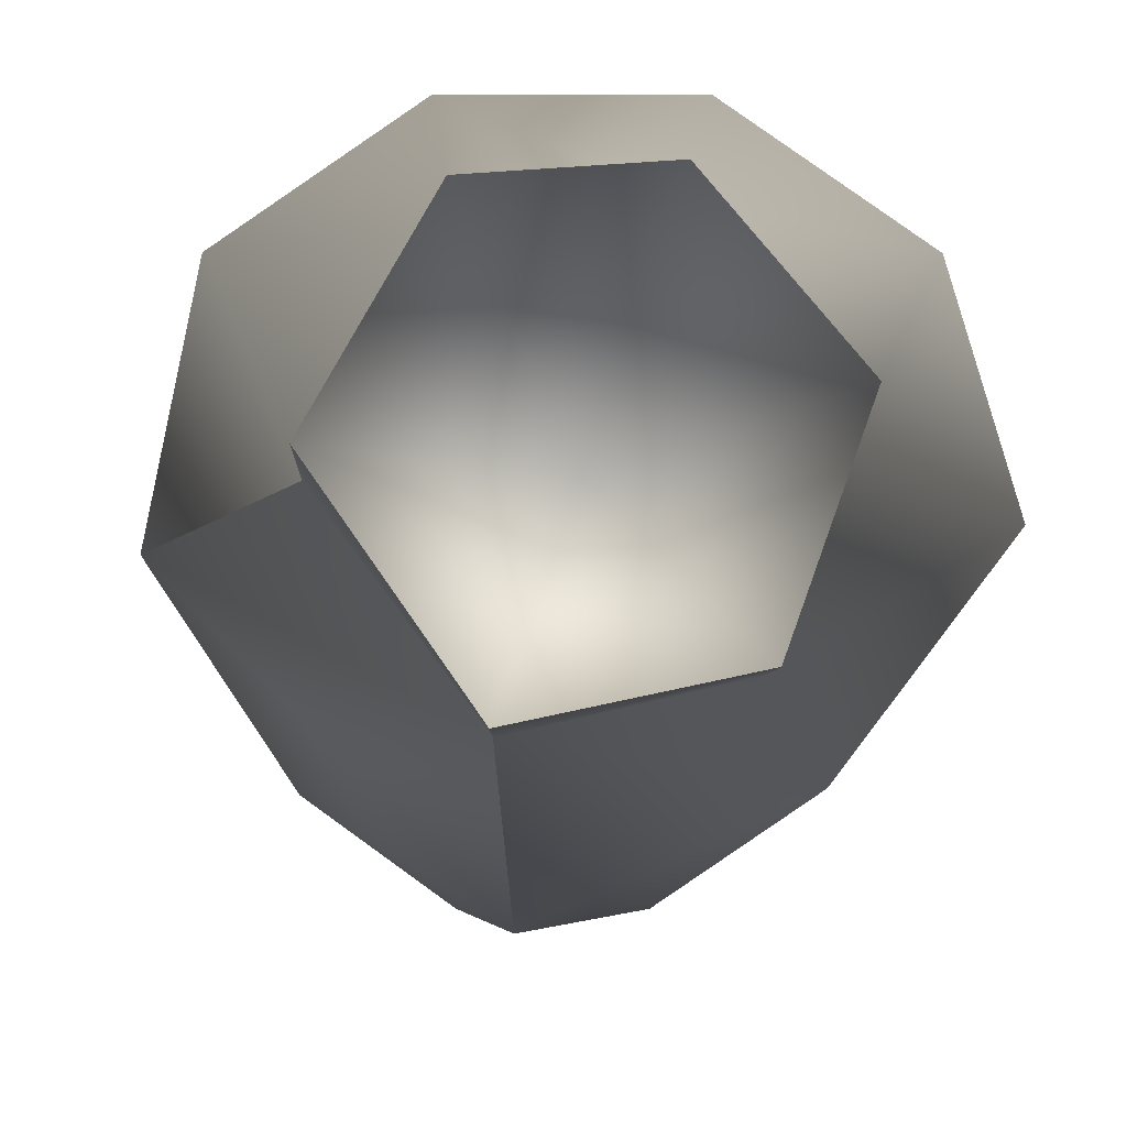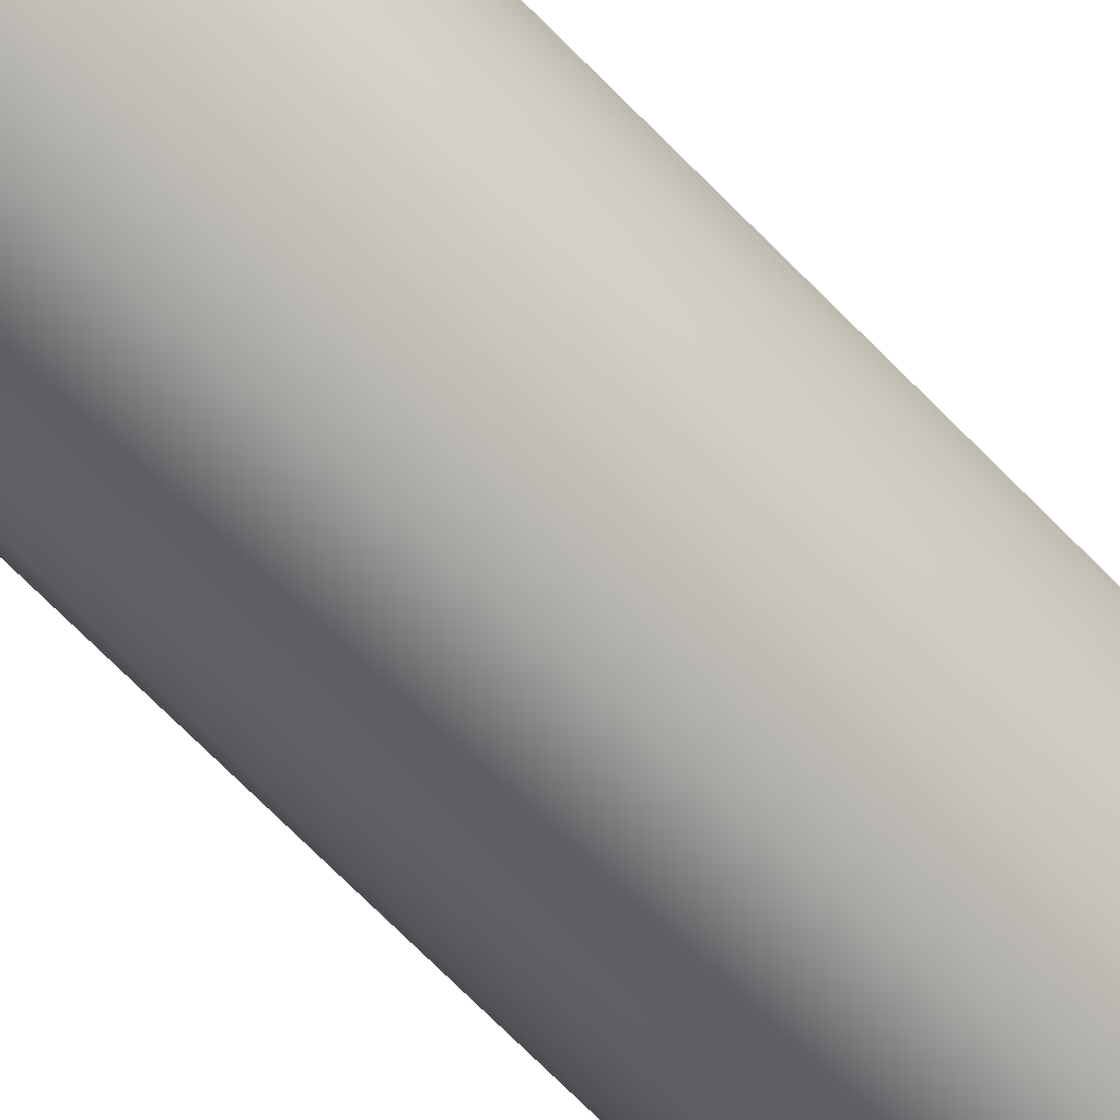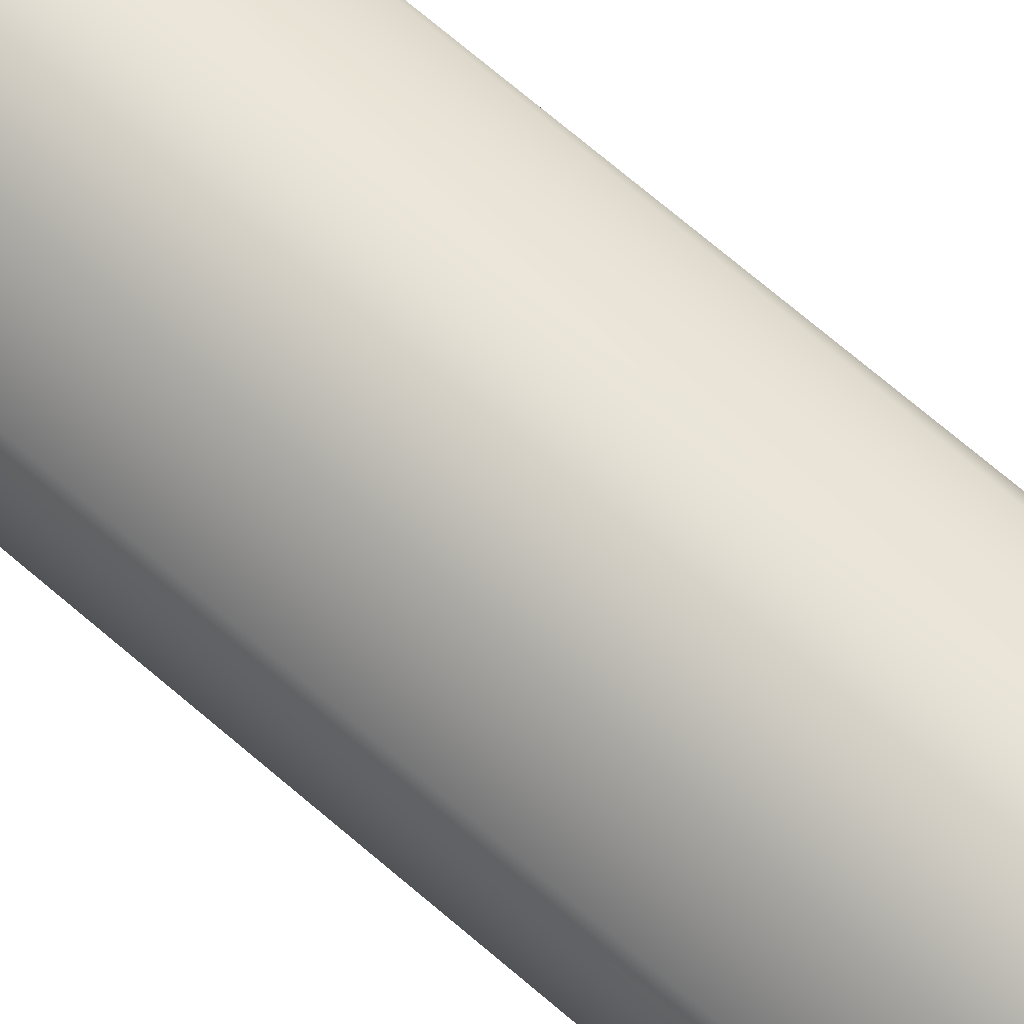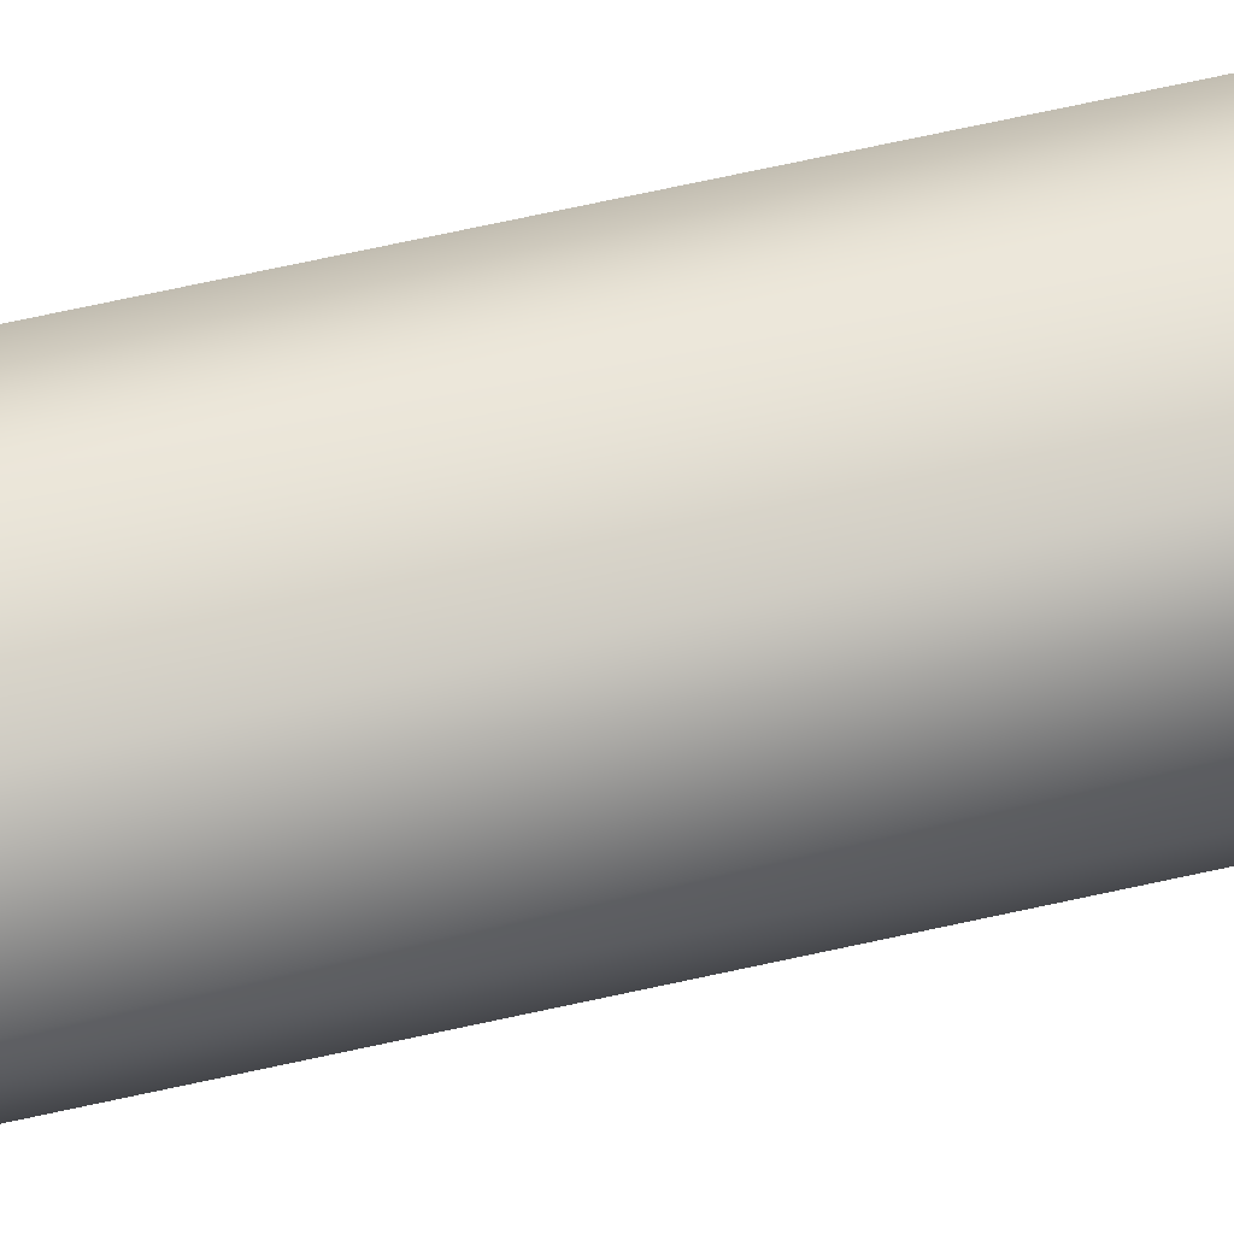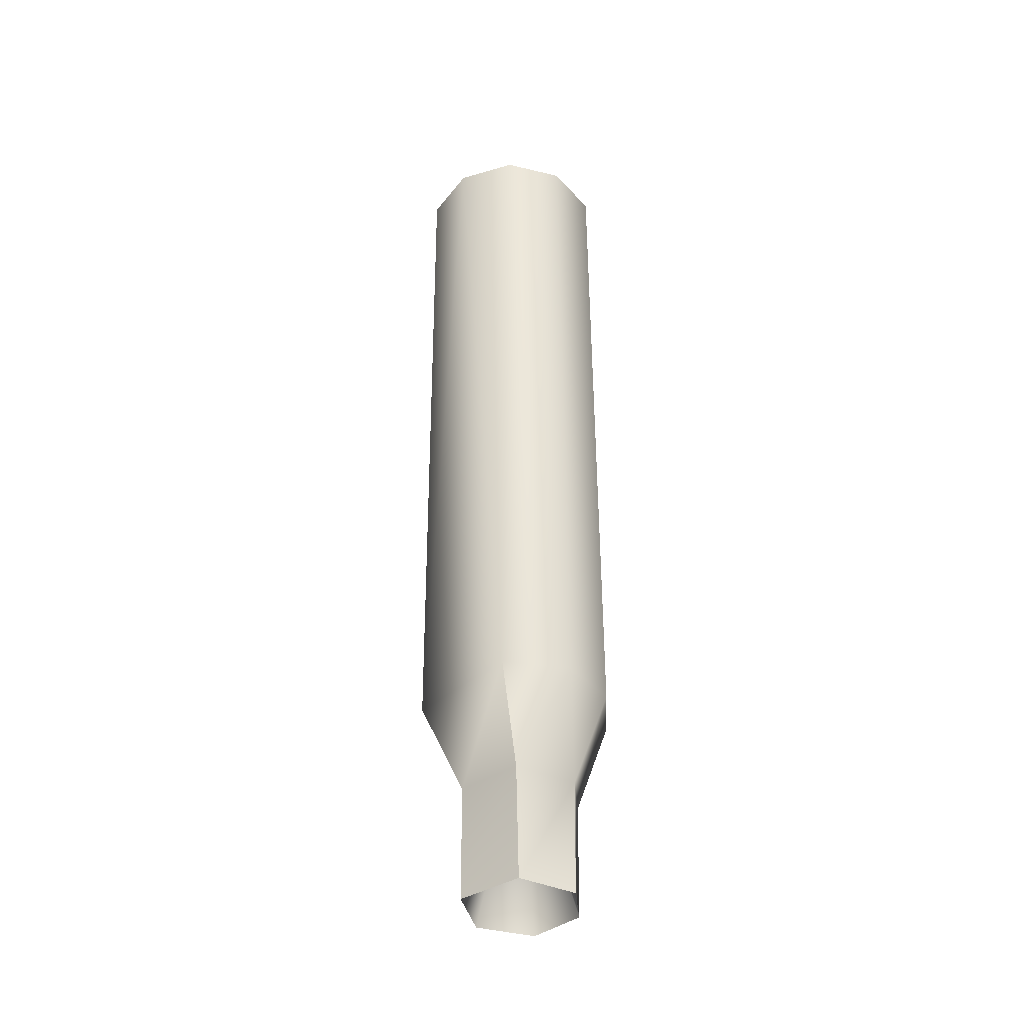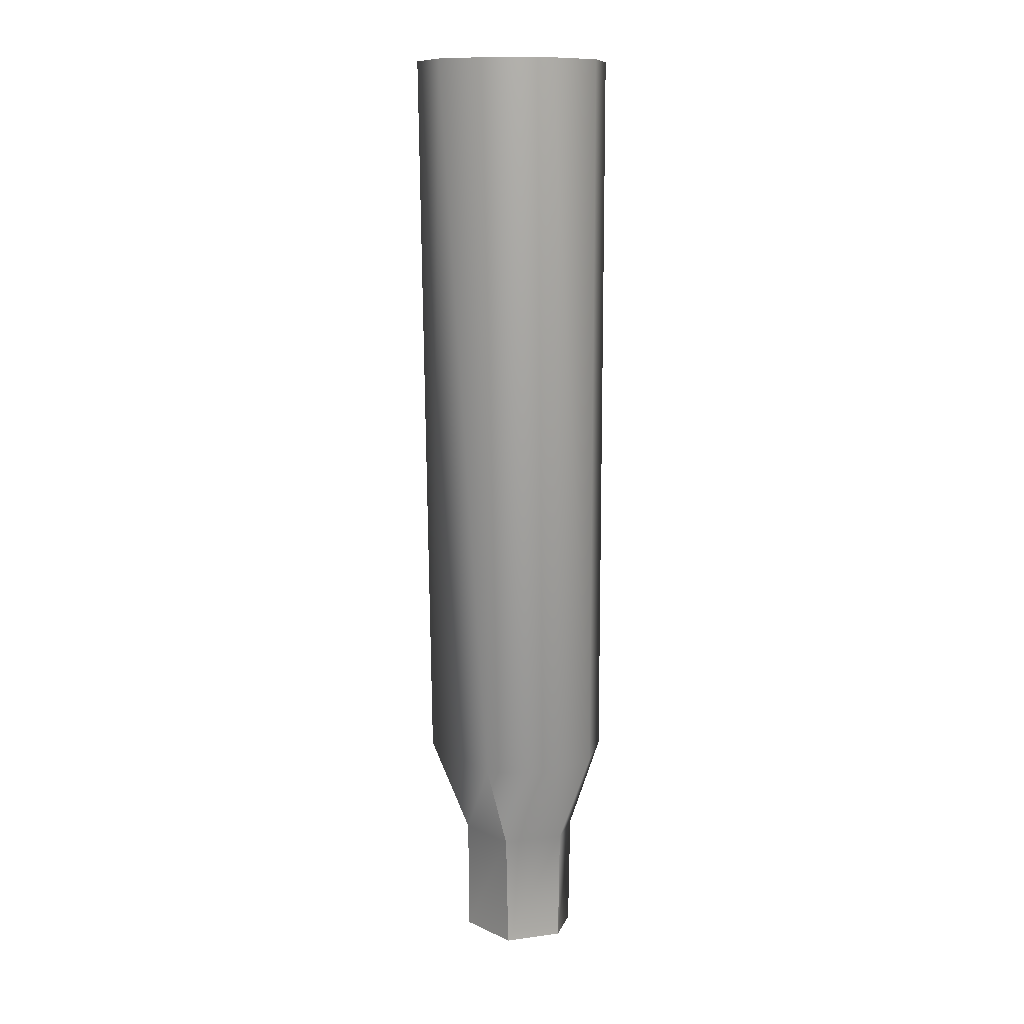
<metadata>
{"format":"obj","ext":"obj","renderer":"f3d","projection":"perspective","resolution":1024,"background":"white","views":[{"elev":-1.8,"azim":-0.4,"up":"+Z"},{"elev":-78.3,"azim":-134.2,"up":"+Z"},{"elev":78.5,"azim":129.8,"up":"+Z"},{"elev":35.8,"azim":69.5,"up":"+Z"},{"elev":-40.6,"azim":-88.3,"up":"+Y"},{"elev":11.6,"azim":-77.7,"up":"+Y"}]}
</metadata>
<code>
v 0.01108 -2.077 0.05757
v -0.1131 -3.258 -0.3012
v -0.3592 -3.258 0.05018
v 0.135 -3.258 0.4015
v 0.3705 -3.258 0.1272
v 0.01108 -2.077 0.05757
v -0.08169 -1.887 -0.5771
v -0.6095 -1.887 -0.04246
v -0.1104 -2.5 -0.306
v -0.6095 -1.887 -0.04246
v -0.3646 -2.5 0.03647
v -0.1104 -2.5 -0.306
v -0.3646 -2.5 0.03647
v -0.1131 -3.258 -0.3012
v -0.1104 -2.5 -0.306
v -0.3646 -2.5 0.03647
v -0.3592 -3.258 0.05018
v -0.1131 -3.258 -0.3012
v 0.198 2.964 -0.6093
v 0.5183 2.964 -0.3766
v -0.198 2.964 -0.6093
v -0.198 2.964 -0.6093
v 0.5183 2.964 -0.3766
v -0.5183 2.964 -0.3766
v -0.5183 2.964 -0.3766
v 0.5183 2.964 -0.3766
v -0.6406 2.964 -3.6e-05
v -0.6406 2.964 -3.6e-05
v 0.5183 2.964 -0.3766
v -0.5183 2.964 0.3766
v -0.5183 2.964 0.3766
v 0.5183 2.964 -0.3766
v -0.198 2.964 0.6093
v -0.198 2.964 0.6093
v 0.5183 2.964 -0.3766
v 0.198 2.964 0.6093
v 0.198 2.964 0.6093
v 0.5183 2.964 -0.3766
v 0.5183 2.964 0.3765
v 0.5183 2.964 0.3765
v 0.5183 2.964 -0.3766
v 0.6407 2.964 -3.6e-05
v -0.1656 -2.5 0.3917
v -0.1658 -3.258 0.3818
v -0.3592 -3.258 0.05018
v -0.3646 -2.5 0.03647
v -0.1656 -2.5 0.3917
v -0.3592 -3.258 0.05018
v -0.1656 -2.5 0.3917
v -0.3646 -2.5 0.03647
v -0.5228 -1.887 0.3851
v -0.5228 -1.887 0.3851
v -0.198 -1.887 0.6093
v -0.1656 -2.5 0.3917
v -0.1656 -2.5 0.3917
v -0.198 -1.887 0.6093
v 0.142 -2.5 0.4115
v -0.1658 -3.258 0.3818
v -0.1656 -2.5 0.3917
v 0.142 -2.5 0.4115
v 0.135 -3.258 0.4015
v -0.1658 -3.258 0.3818
v 0.142 -2.5 0.4115
v 0.142 -2.5 0.4115
v 0.3705 -3.258 0.1272
v 0.135 -3.258 0.4015
v 0.3804 -2.5 0.1267
v 0.3705 -3.258 0.1272
v 0.142 -2.5 0.4115
v -0.6095 -1.887 -0.04246
v -0.5228 -1.887 0.3851
v -0.3646 -2.5 0.03647
v -0.6095 -1.887 -0.04246
v -0.6406 2.964 -3.6e-05
v -0.5228 -1.887 0.3851
v -0.5183 2.964 0.3766
v -0.5228 -1.887 0.3851
v -0.6406 2.964 -3.6e-05
v -0.5183 2.964 0.3766
v -0.198 -1.887 0.6093
v -0.5228 -1.887 0.3851
v -0.5183 2.964 0.3766
v -0.198 2.964 0.6093
v -0.198 -1.887 0.6093
v -0.198 -1.887 0.6093
v -0.198 2.964 0.6093
v 0.198 -1.887 0.6093
v 0.198 -1.887 0.6093
v 0.142 -2.5 0.4115
v -0.198 -1.887 0.6093
v 0.198 -1.887 0.6093
v 0.5244 -1.887 0.3844
v 0.142 -2.5 0.4115
v 0.142 -2.5 0.4115
v 0.5244 -1.887 0.3844
v 0.3804 -2.5 0.1267
v 0.5244 -1.887 0.3844
v 0.6407 -1.887 -3.6e-05
v 0.3804 -2.5 0.1267
v 0.6407 -1.887 -3.6e-05
v 0.2431 -2.5 -0.2268
v 0.3804 -2.5 0.1267
v 0.2431 -2.5 -0.2268
v 0.2469 -3.258 -0.225
v 0.3804 -2.5 0.1267
v 0.3804 -2.5 0.1267
v 0.2469 -3.258 -0.225
v 0.3705 -3.258 0.1272
v 0.198 -1.887 0.6093
v -0.198 2.964 0.6093
v 0.198 2.964 0.6093
v 0.5183 2.964 0.3765
v 0.198 -1.887 0.6093
v 0.198 2.964 0.6093
v 0.5183 2.964 0.3765
v 0.5244 -1.887 0.3844
v 0.198 -1.887 0.6093
v 0.5183 2.964 0.3765
v 0.6407 2.964 -3.6e-05
v 0.5244 -1.887 0.3844
v 0.6407 -1.887 -3.6e-05
v 0.5244 -1.887 0.3844
v 0.6407 2.964 -3.6e-05
v 0.5183 2.964 -0.3766
v 0.6407 -1.887 -3.6e-05
v 0.6407 2.964 -3.6e-05
v 0.3604 -1.887 -0.372
v 0.6407 -1.887 -3.6e-05
v 0.5183 2.964 -0.3766
v 0.3604 -1.887 -0.372
v 0.2431 -2.5 -0.2268
v 0.6407 -1.887 -3.6e-05
v 0.3604 -1.887 -0.372
v -0.1104 -2.5 -0.306
v 0.2431 -2.5 -0.2268
v -0.1104 -2.5 -0.306
v 0.2469 -3.258 -0.225
v 0.2431 -2.5 -0.2268
v -0.1131 -3.258 -0.3012
v 0.2469 -3.258 -0.225
v -0.1104 -2.5 -0.306
v 0.198 2.964 -0.6093
v 0.3604 -1.887 -0.372
v 0.5183 2.964 -0.3766
v -0.08169 -1.887 -0.5771
v 0.3604 -1.887 -0.372
v 0.198 2.964 -0.6093
v -0.08169 -1.887 -0.5771
v -0.1104 -2.5 -0.306
v 0.3604 -1.887 -0.372
v -0.198 2.964 -0.6093
v -0.08169 -1.887 -0.5771
v 0.198 2.964 -0.6093
v -0.198 2.964 -0.6093
v -0.5183 2.964 -0.3766
v -0.08169 -1.887 -0.5771
v -0.6095 -1.887 -0.04246
v -0.08169 -1.887 -0.5771
v -0.5183 2.964 -0.3766
v -0.5183 2.964 -0.3766
v -0.6406 2.964 -3.6e-05
v -0.6095 -1.887 -0.04246
v 0.3705 -3.258 0.1272
v 0.2469 -3.258 -0.225
v 0.01108 -2.077 0.05757
v 0.01108 -2.077 0.05757
v 0.2469 -3.258 -0.225
v -0.1131 -3.258 -0.3012
v -0.1658 -3.258 0.3818
v 0.01108 -2.077 0.05757
v -0.3592 -3.258 0.05018
v -0.1658 -3.258 0.3818
v 0.135 -3.258 0.4015
v 0.01108 -2.077 0.05757
g mtl_fx_shell
f 3 2 1
f 6 5 4
f 9 8 7
f 12 11 10
f 15 14 13
f 18 17 16
f 21 20 19
f 24 23 22
f 27 26 25
f 30 29 28
f 33 32 31
f 36 35 34
f 39 38 37
f 42 41 40
f 45 44 43
f 48 47 46
f 51 50 49
f 54 53 52
f 57 56 55
f 60 59 58
f 63 62 61
f 66 65 64
f 69 68 67
f 72 71 70
f 75 74 73
f 78 77 76
f 81 80 79
f 84 83 82
f 87 86 85
f 90 89 88
f 93 92 91
f 96 95 94
f 99 98 97
f 102 101 100
f 105 104 103
f 108 107 106
f 111 110 109
f 114 113 112
f 117 116 115
f 120 119 118
f 123 122 121
f 126 125 124
f 129 128 127
f 132 131 130
f 135 134 133
f 138 137 136
f 141 140 139
f 144 143 142
f 147 146 145
f 150 149 148
f 153 152 151
f 156 155 154
f 159 158 157
f 162 161 160
f 165 164 163
f 168 167 166
f 171 170 169
f 174 173 172

</code>
